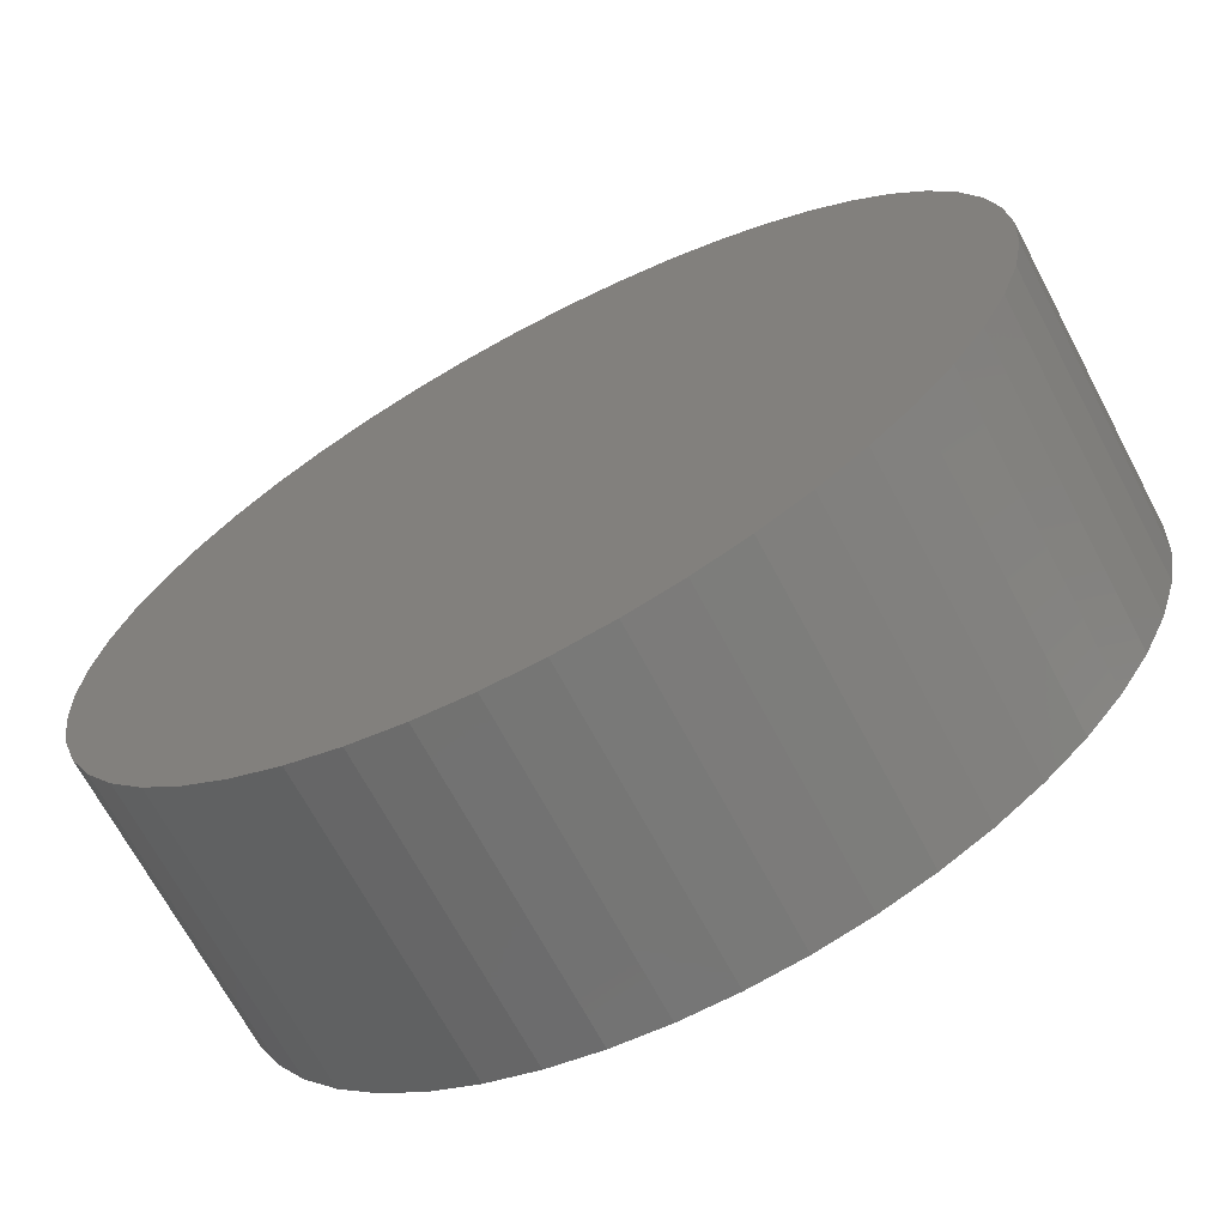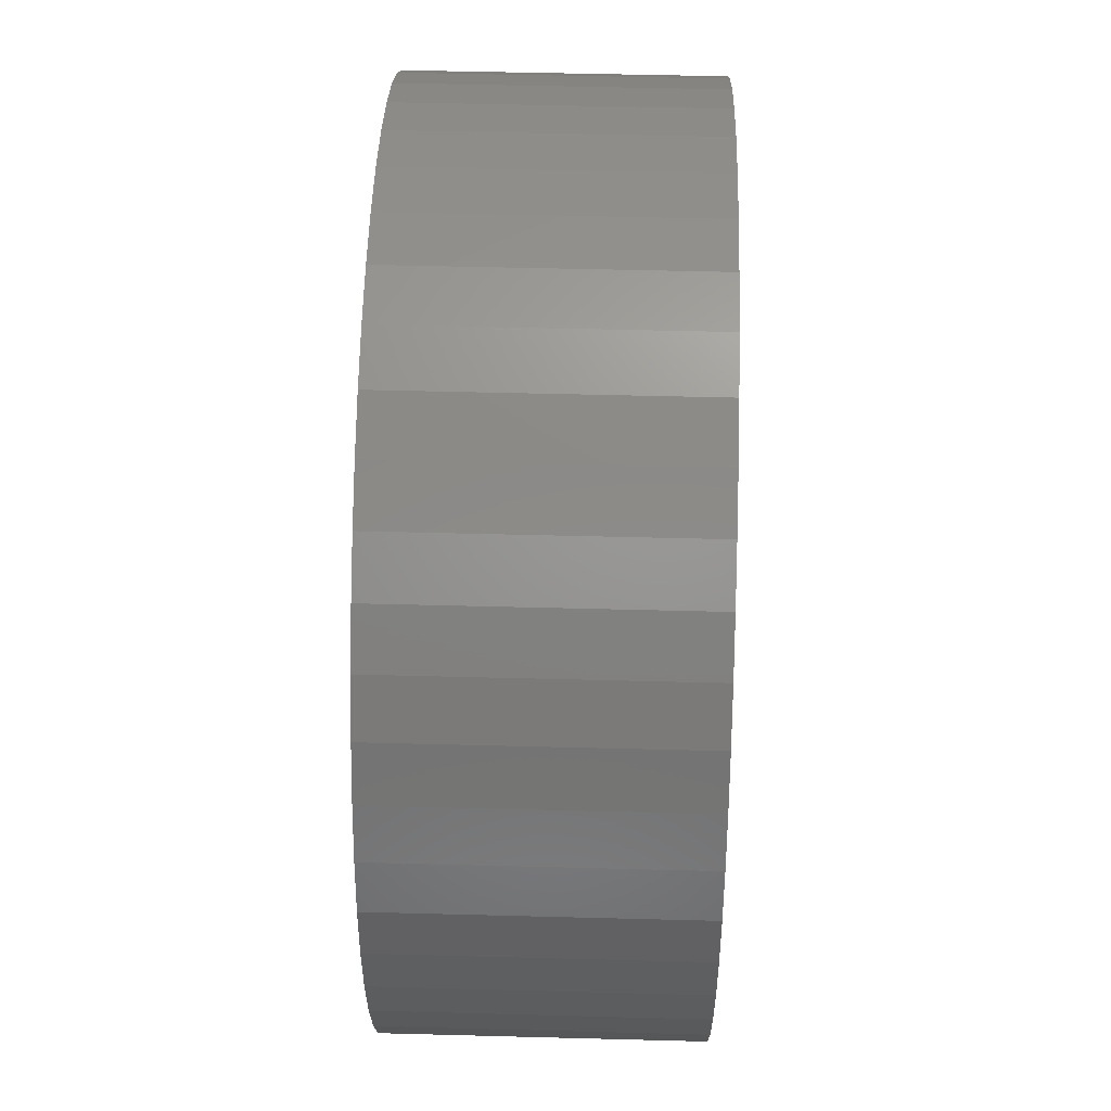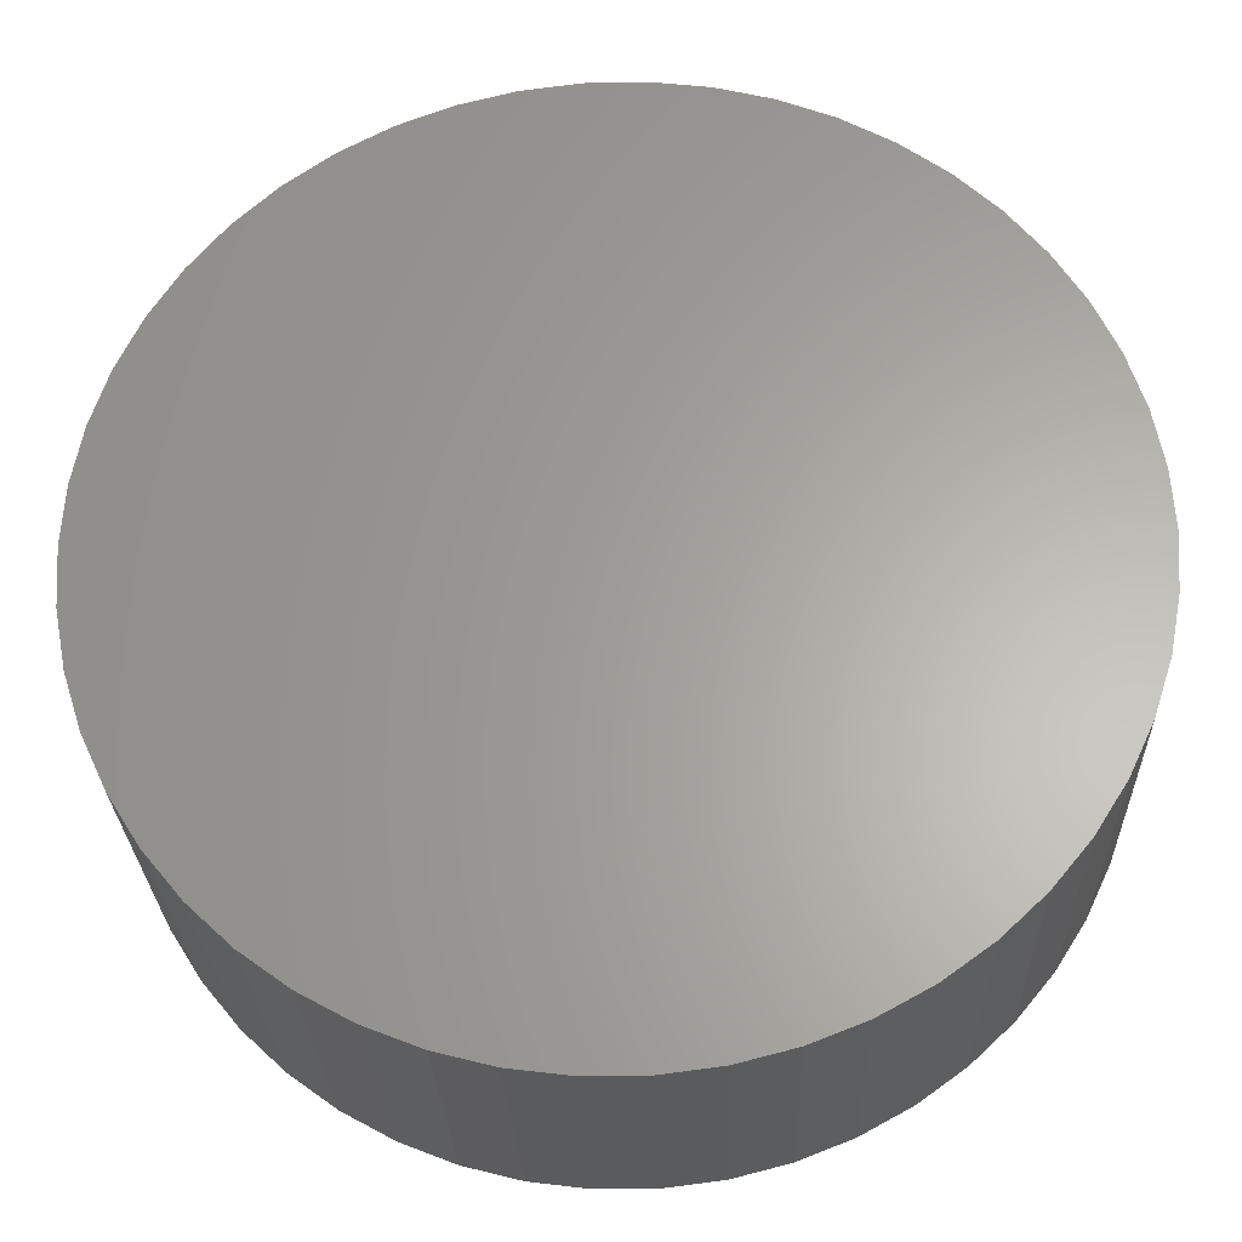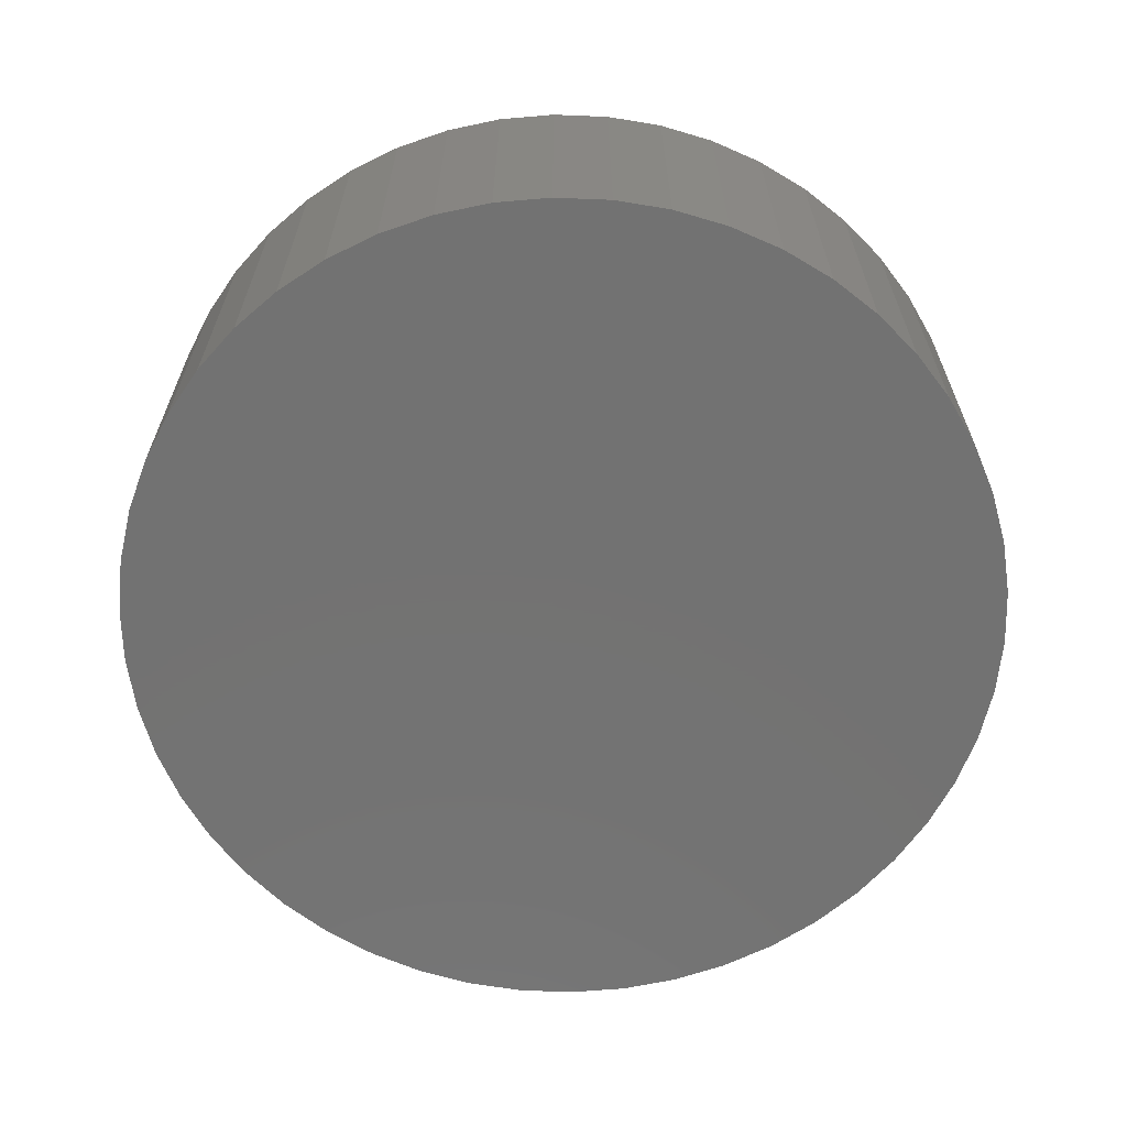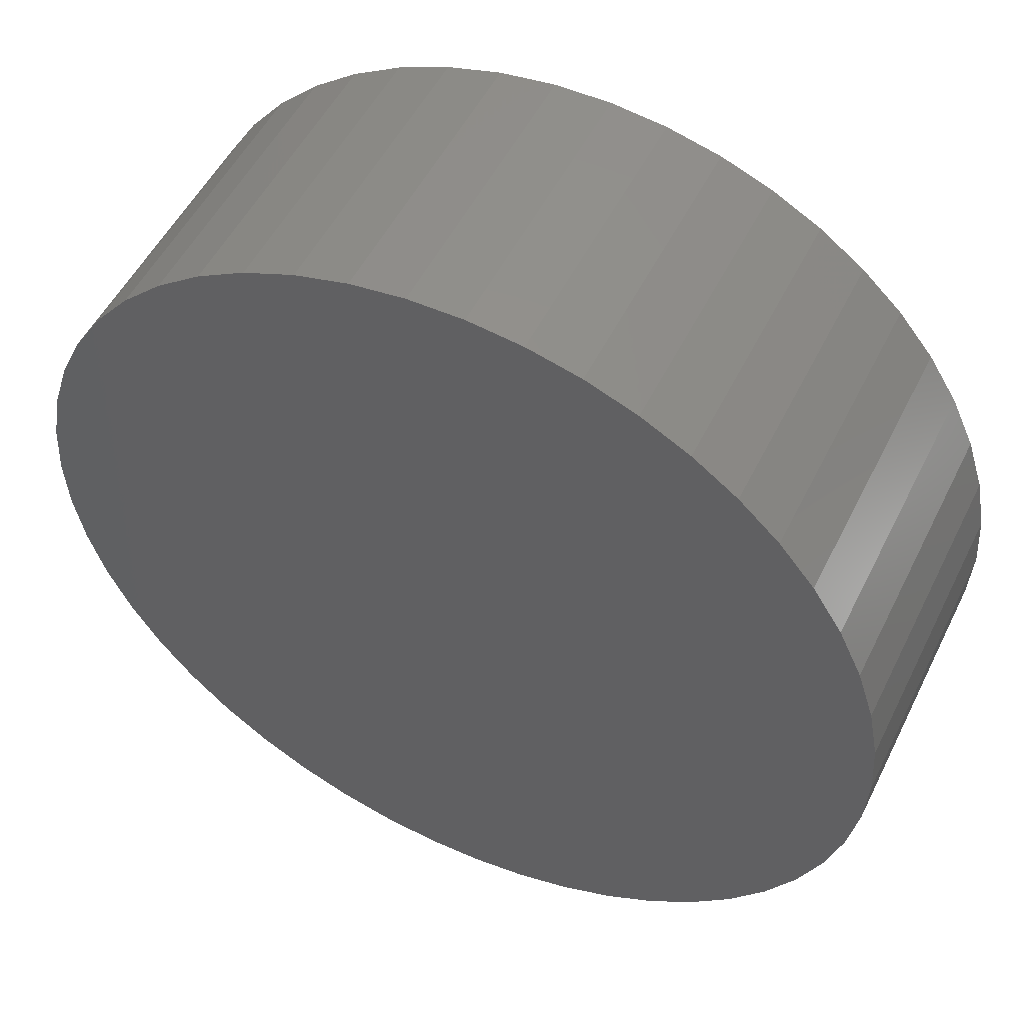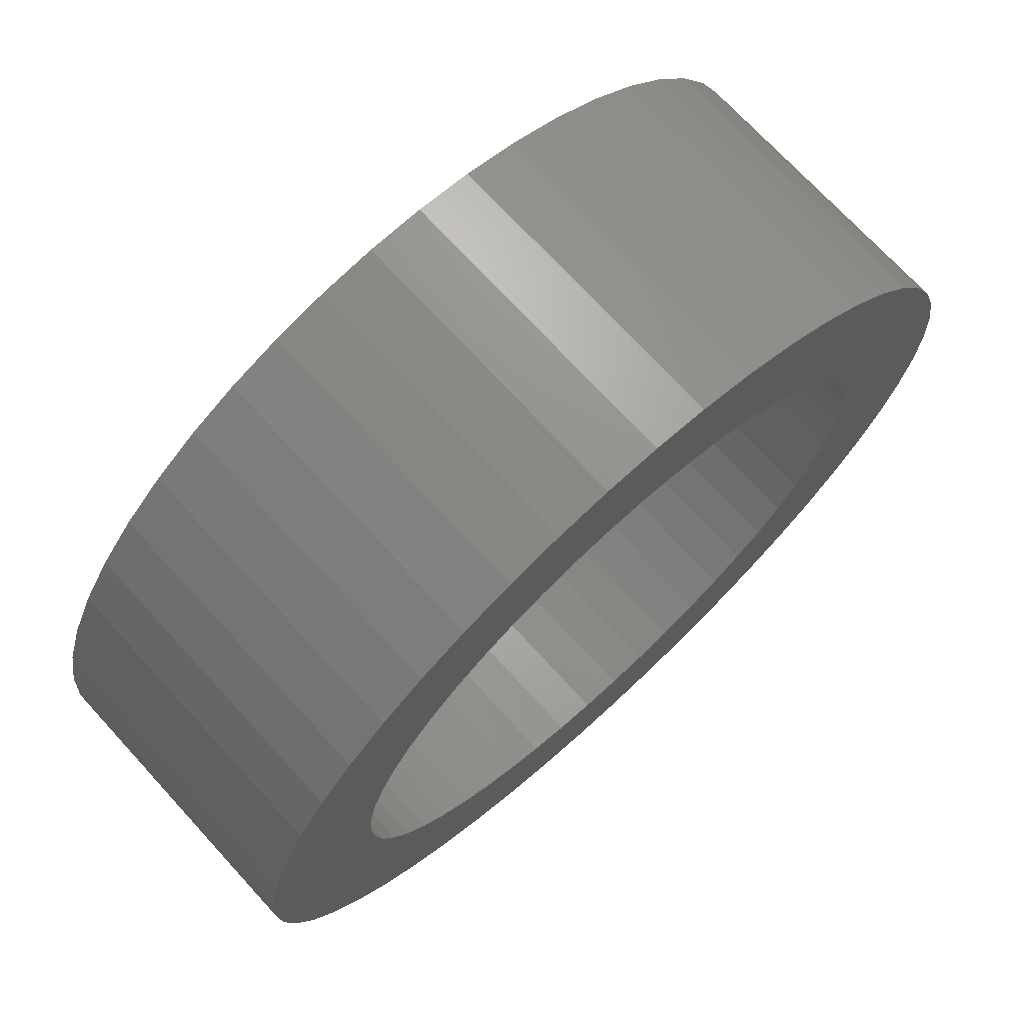
<metadata>
{"format":"stl","ext":"stl","renderer":"f3d","projection":"perspective","resolution":1024,"background":"white","views":[{"elev":-68.3,"azim":-152.1,"up":"+Y"},{"elev":48.4,"azim":-88.3,"up":"+Y"},{"elev":-26.6,"azim":-178.2,"up":"+Y"},{"elev":-64.5,"azim":19.3,"up":"+Z"},{"elev":51.7,"azim":-154.2,"up":"+Y"},{"elev":71.8,"azim":-42.5,"up":"+Y"}]}
</metadata>
<code>
# stl→obj: 200 verts, 396 faces
v 10.5 0 0
v 10.42 1.316 -7
v 10.42 1.316 0
v 10.5 0 -7
v -10.5 0 -7
v -10.42 1.316 0
v -10.42 1.316 -7
v -10.5 0 0
v 0.6593 10.48 -7
v -0.6593 10.48 0
v 0.6593 10.48 0
v -0.6593 10.48 -7
v -0.6593 -10.48 -7
v 0.6593 -10.48 0
v -0.6593 -10.48 0
v 0.6593 -10.48 -7
v 7.654 7.188 -7
v 6.693 8.09 0
v 7.654 7.188 0
v 6.693 8.09 -7
v -6.693 8.09 -7
v -7.654 7.188 0
v -6.693 8.09 0
v -7.654 7.188 -7
v -3.245 9.986 -7
v -4.471 9.501 0
v -3.245 9.986 0
v -4.471 9.501 -7
v 9.763 3.865 0
v 9.201 5.058 -7
v 9.201 5.058 0
v 9.763 3.865 -7
v 10.17 2.611 -7
v 10.17 2.611 0
v 4.471 9.501 -7
v 3.245 9.986 0
v 4.471 9.501 0
v 3.245 9.986 -7
v 5.626 8.865 -7
v 5.626 8.865 0
v -9.763 3.865 -7
v -9.201 5.058 0
v -9.201 5.058 -7
v -9.763 3.865 0
v -10.17 2.611 -7
v -10.17 2.611 0
v -1.968 10.31 0
v -1.968 10.31 -7
v 1.968 -10.31 0
v 1.968 -10.31 -7
v 8.495 6.172 0
v 8.495 6.172 -7
v 1.968 10.31 0
v 1.968 10.31 -7
v -8.495 6.172 0
v -8.495 6.172 -7
v 7.6 0 0
v 7.54 0.9525 0
v 10.42 -1.316 0
v 7.361 1.89 0
v 7.54 -0.9525 0
v 7.066 2.798 0
v 10.17 -2.611 0
v 6.66 3.661 0
v 7.361 -1.89 0
v 6.149 4.467 0
v 9.763 -3.865 0
v 7.066 -2.798 0
v 5.54 5.203 0
v 4.844 5.856 0
v 4.072 6.417 0
v 3.236 6.877 0
v 2.349 7.228 0
v 1.424 7.465 0
v 0.4772 7.585 0
v -0.4772 7.585 0
v -1.424 7.465 0
v -2.349 7.228 0
v -3.236 6.877 0
v -4.072 6.417 0
v -5.626 8.865 0
v -4.844 5.856 0
v -5.54 5.203 0
v -6.149 4.467 0
v -6.66 3.661 0
v -7.066 2.798 0
v 9.201 -5.058 0
v 6.66 -3.661 0
v 8.495 -6.172 0
v 6.149 -4.467 0
v 7.654 -7.188 0
v 5.54 -5.203 0
v 6.693 -8.09 0
v 4.844 -5.856 0
v 5.626 -8.865 0
v 4.072 -6.417 0
v 4.471 -9.501 0
v 3.236 -6.877 0
v 3.245 -9.986 0
v 2.349 -7.228 0
v 1.424 -7.465 0
v 0.4772 -7.585 0
v -0.4772 -7.585 0
v -1.424 -7.465 0
v -1.968 -10.31 0
v -2.349 -7.228 0
v -3.245 -9.986 0
v -3.236 -6.877 0
v -4.471 -9.501 0
v -4.072 -6.417 0
v -5.626 -8.865 0
v -4.844 -5.856 0
v -6.693 -8.09 0
v -5.54 -5.203 0
v -7.654 -7.188 0
v -6.149 -4.467 0
v -8.495 -6.172 0
v -6.66 -3.661 0
v -9.201 -5.058 0
v -7.066 -2.798 0
v -9.763 -3.865 0
v -7.361 -1.89 0
v -10.17 -2.611 0
v -7.54 -0.9525 0
v -10.42 -1.316 0
v -7.6 0 0
v -7.361 1.89 0
v -7.54 0.9525 0
v -5.626 8.865 -7
v 10.42 -1.316 -7
v 10.17 -2.611 -7
v -7.654 -7.188 -7
v -6.693 -8.09 -7
v -9.201 -5.058 -7
v -9.763 -3.865 -7
v -8.495 -6.172 -7
v 9.763 -3.865 -7
v 9.201 -5.058 -7
v 8.495 -6.172 -7
v 7.654 -7.188 -7
v 6.693 -8.09 -7
v 5.626 -8.865 -7
v 4.471 -9.501 -7
v 3.245 -9.986 -7
v -1.968 -10.31 -7
v -3.245 -9.986 -7
v -4.471 -9.501 -7
v -5.626 -8.865 -7
v -10.17 -2.611 -7
v -10.42 -1.316 -7
v 7.6 0 -6
v 7.54 0.9525 -6
v -7.54 0.9525 -6
v -7.6 0 -6
v -0.4772 7.585 -6
v 0.4772 7.585 -6
v 0.4772 -7.585 -6
v -0.4772 -7.585 -6
v 4.844 5.856 -6
v 5.54 5.203 -6
v -5.54 5.203 -6
v -4.844 5.856 -6
v -3.236 6.877 -6
v -2.349 7.228 -6
v 7.066 -2.798 -6
v 7.361 -1.89 -6
v 7.066 2.798 -6
v 6.66 3.661 -6
v 7.361 1.89 -6
v 6.149 4.467 -6
v 2.349 7.228 -6
v 3.236 6.877 -6
v 4.072 6.417 -6
v -6.66 3.661 -6
v -7.066 2.798 -6
v -6.149 4.467 -6
v -7.361 1.89 -6
v -4.072 6.417 -6
v -1.424 7.465 -6
v 7.54 -0.9525 -6
v 3.236 -6.877 -6
v 2.349 -7.228 -6
v 1.424 7.465 -6
v 6.149 -4.467 -6
v 6.66 -3.661 -6
v -4.844 -5.856 -6
v -5.54 -5.203 -6
v -6.149 -4.467 -6
v 5.54 -5.203 -6
v 4.844 -5.856 -6
v 4.072 -6.417 -6
v 1.424 -7.465 -6
v -1.424 -7.465 -6
v -2.349 -7.228 -6
v -3.236 -6.877 -6
v -4.072 -6.417 -6
v -6.66 -3.661 -6
v -7.066 -2.798 -6
v -7.361 -1.89 -6
v -7.54 -0.9525 -6
f 1 2 3
f 2 1 4
f 5 6 7
f 6 5 8
f 9 10 11
f 10 9 12
f 13 14 15
f 14 13 16
f 17 18 19
f 18 17 20
f 21 22 23
f 22 21 24
f 25 26 27
f 26 25 28
f 29 30 31
f 30 29 32
f 3 33 34
f 33 3 2
f 35 36 37
f 36 35 38
f 39 37 40
f 37 39 35
f 41 42 43
f 42 41 44
f 45 44 41
f 44 45 46
f 12 47 10
f 47 12 48
f 16 49 14
f 49 16 50
f 34 32 29
f 32 34 33
f 51 17 19
f 17 51 52
f 31 52 51
f 52 31 30
f 38 53 36
f 53 38 54
f 54 11 53
f 11 54 9
f 20 40 18
f 40 20 39
f 43 55 56
f 55 43 42
f 56 22 24
f 22 56 55
f 7 46 45
f 46 7 6
f 57 1 3
f 58 3 34
f 1 57 59
f 60 34 29
f 61 59 57
f 62 29 31
f 59 61 63
f 64 31 51
f 65 63 61
f 66 51 19
f 63 65 67
f 68 67 65
f 3 58 57
f 34 60 58
f 29 62 60
f 69 19 18
f 31 64 62
f 51 66 64
f 70 18 40
f 19 69 66
f 18 70 69
f 71 40 37
f 40 71 70
f 72 37 36
f 37 72 71
f 36 73 72
f 53 73 36
f 53 74 73
f 11 74 53
f 11 75 74
f 11 76 75
f 10 76 11
f 10 77 76
f 47 77 10
f 47 78 77
f 27 78 47
f 78 27 79
f 26 79 27
f 79 26 80
f 81 80 26
f 80 81 82
f 23 82 81
f 82 23 83
f 22 83 23
f 83 22 84
f 55 84 22
f 84 55 85
f 42 85 55
f 44 86 42
f 85 42 86
f 67 68 87
f 88 87 68
f 87 88 89
f 90 89 88
f 89 90 91
f 92 91 90
f 91 92 93
f 94 93 92
f 93 94 95
f 96 95 94
f 95 96 97
f 98 97 96
f 97 98 99
f 100 99 98
f 100 49 99
f 101 49 100
f 101 14 49
f 102 14 101
f 103 14 102
f 103 15 14
f 104 15 103
f 104 105 15
f 106 105 104
f 107 106 108
f 106 107 105
f 109 108 110
f 108 109 107
f 111 110 112
f 113 112 114
f 110 111 109
f 115 114 116
f 117 116 118
f 112 113 111
f 119 118 120
f 121 120 122
f 123 122 124
f 114 115 113
f 125 124 126
f 86 44 127
f 46 127 44
f 116 117 115
f 127 46 128
f 118 119 117
f 6 128 46
f 120 121 119
f 128 6 126
f 122 123 121
f 8 126 6
f 124 125 123
f 126 8 125
f 28 81 26
f 81 28 129
f 129 23 81
f 23 129 21
f 48 27 47
f 27 48 25
f 59 4 1
f 4 59 130
f 63 130 59
f 130 63 131
f 132 113 115
f 113 132 133
f 134 121 135
f 121 134 119
f 136 119 134
f 119 136 117
f 130 2 4
f 131 2 130
f 131 33 2
f 137 33 131
f 137 32 33
f 138 32 137
f 138 30 32
f 139 30 138
f 139 52 30
f 140 52 139
f 140 17 52
f 141 17 140
f 141 20 17
f 142 20 141
f 142 39 20
f 143 39 142
f 143 35 39
f 144 35 143
f 144 38 35
f 50 38 144
f 50 54 38
f 16 54 50
f 16 9 54
f 13 9 16
f 13 12 9
f 145 12 13
f 145 48 12
f 146 48 145
f 146 25 48
f 147 25 146
f 147 28 25
f 148 28 147
f 148 129 28
f 133 129 148
f 133 21 129
f 132 21 133
f 132 24 21
f 136 24 132
f 136 56 24
f 134 56 136
f 134 43 56
f 135 43 134
f 135 41 43
f 149 41 135
f 149 45 41
f 150 45 149
f 150 7 45
f 7 150 5
f 143 95 97
f 95 143 142
f 87 137 67
f 137 87 138
f 132 117 136
f 117 132 115
f 135 123 149
f 123 135 121
f 141 91 93
f 91 141 140
f 144 97 99
f 97 144 143
f 50 99 49
f 99 50 144
f 89 138 87
f 138 89 139
f 91 139 89
f 139 91 140
f 67 131 63
f 131 67 137
f 145 15 105
f 15 145 13
f 133 111 113
f 111 133 148
f 149 125 150
f 125 149 123
f 150 8 5
f 8 150 125
f 142 93 95
f 93 142 141
f 146 105 107
f 105 146 145
f 147 107 109
f 107 147 146
f 148 109 111
f 109 148 147
f 151 58 152
f 58 151 57
f 126 153 128
f 153 126 154
f 155 75 76
f 75 155 156
f 157 103 102
f 103 157 158
f 159 69 70
f 69 159 160
f 161 82 83
f 82 161 162
f 163 78 79
f 78 163 164
f 165 65 166
f 65 165 68
f 167 64 168
f 64 167 62
f 152 60 169
f 60 152 58
f 168 66 170
f 66 168 64
f 171 72 73
f 72 171 172
f 173 70 71
f 70 173 159
f 86 174 85
f 174 86 175
f 84 161 83
f 161 84 176
f 127 175 86
f 175 127 177
f 178 79 80
f 79 178 163
f 164 77 78
f 77 164 179
f 166 61 180
f 61 166 65
f 181 100 98
f 100 181 182
f 169 62 167
f 62 169 60
f 170 69 160
f 69 170 66
f 183 73 74
f 73 183 171
f 156 74 75
f 74 156 183
f 172 71 72
f 71 172 173
f 85 176 84
f 176 85 174
f 128 177 127
f 177 128 153
f 162 80 82
f 80 162 178
f 179 76 77
f 76 179 155
f 180 57 151
f 57 180 61
f 184 88 185
f 88 184 90
f 186 114 112
f 114 186 187
f 114 188 116
f 188 114 187
f 152 180 151
f 169 180 152
f 169 166 180
f 167 166 169
f 167 165 166
f 168 165 167
f 168 185 165
f 170 185 168
f 170 184 185
f 160 184 170
f 160 189 184
f 159 189 160
f 159 190 189
f 173 190 159
f 173 191 190
f 172 191 173
f 172 181 191
f 171 181 172
f 171 182 181
f 183 182 171
f 183 192 182
f 156 192 183
f 156 157 192
f 155 157 156
f 155 158 157
f 179 158 155
f 179 193 158
f 164 193 179
f 164 194 193
f 163 194 164
f 163 195 194
f 178 195 163
f 178 196 195
f 162 196 178
f 162 186 196
f 161 186 162
f 161 187 186
f 176 187 161
f 176 188 187
f 174 188 176
f 174 197 188
f 175 197 174
f 175 198 197
f 177 198 175
f 177 199 198
f 153 199 177
f 153 200 199
f 200 153 154
f 190 96 94
f 96 190 191
f 185 68 165
f 68 185 88
f 120 199 122
f 199 120 198
f 192 102 101
f 102 192 157
f 189 90 184
f 90 189 92
f 191 98 96
f 98 191 181
f 158 104 103
f 104 158 193
f 193 106 104
f 106 193 194
f 116 197 118
f 197 116 188
f 118 198 120
f 198 118 197
f 122 200 124
f 200 122 199
f 124 154 126
f 154 124 200
f 189 94 92
f 94 189 190
f 182 101 100
f 101 182 192
f 195 110 108
f 110 195 196
f 196 112 110
f 112 196 186
f 194 108 106
f 108 194 195

</code>
